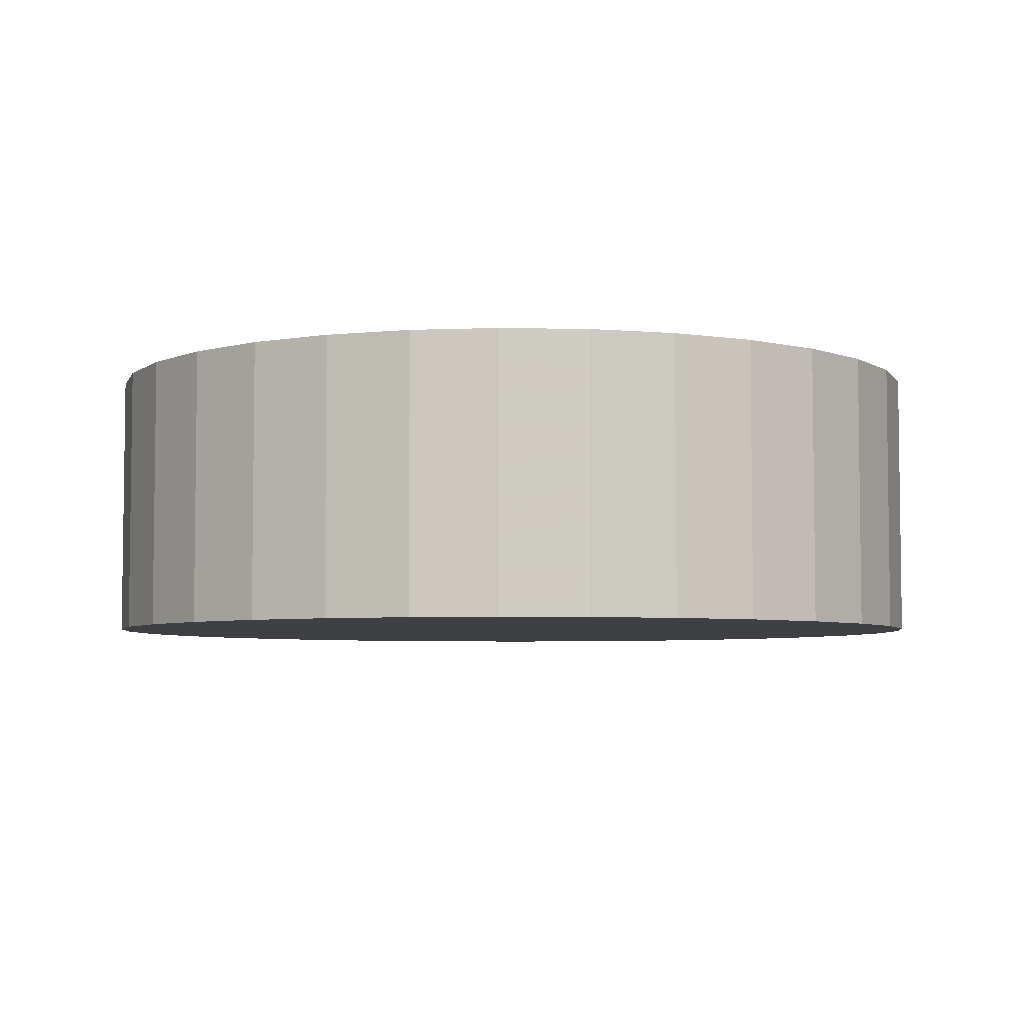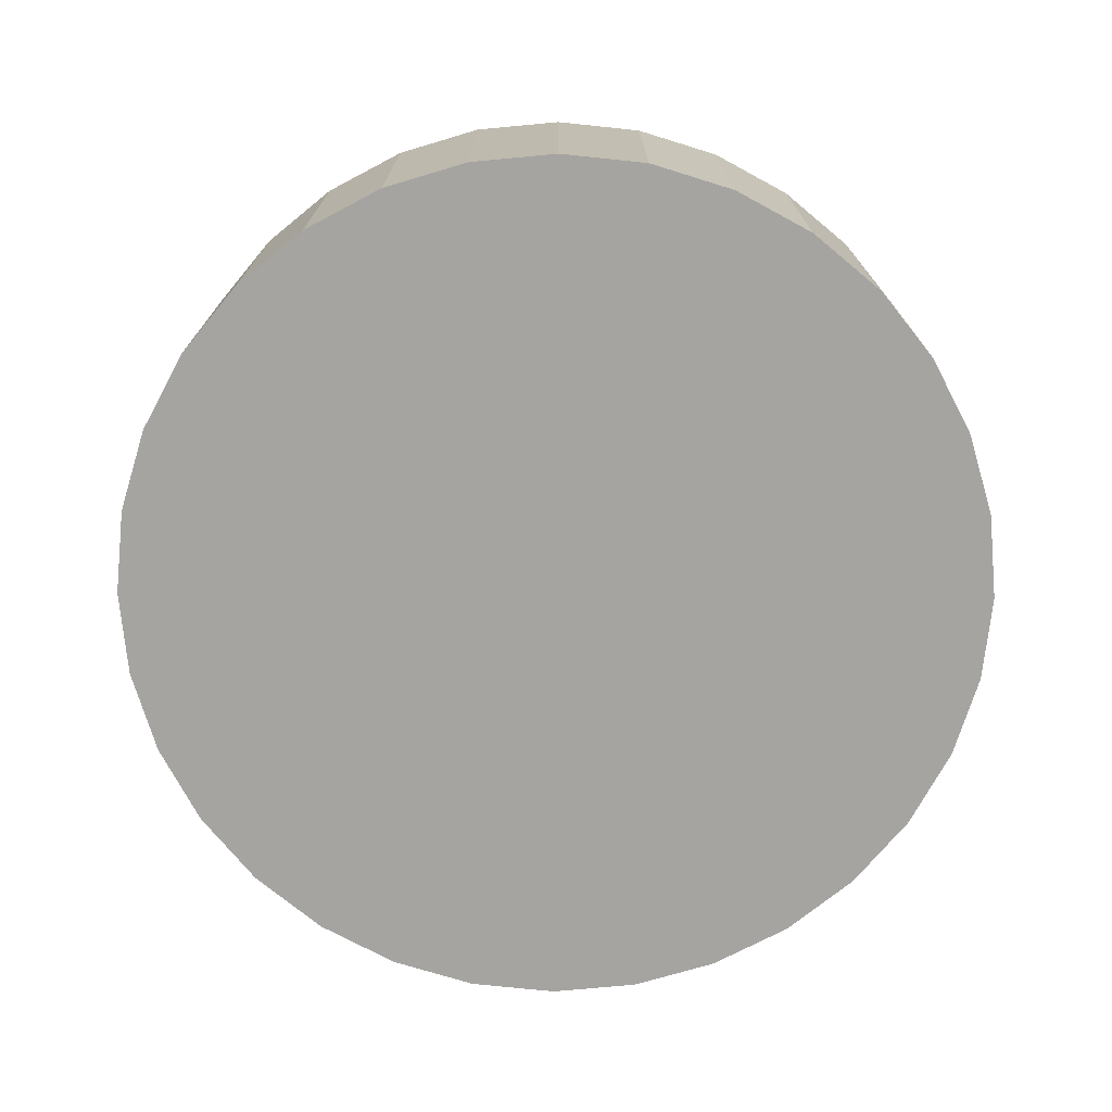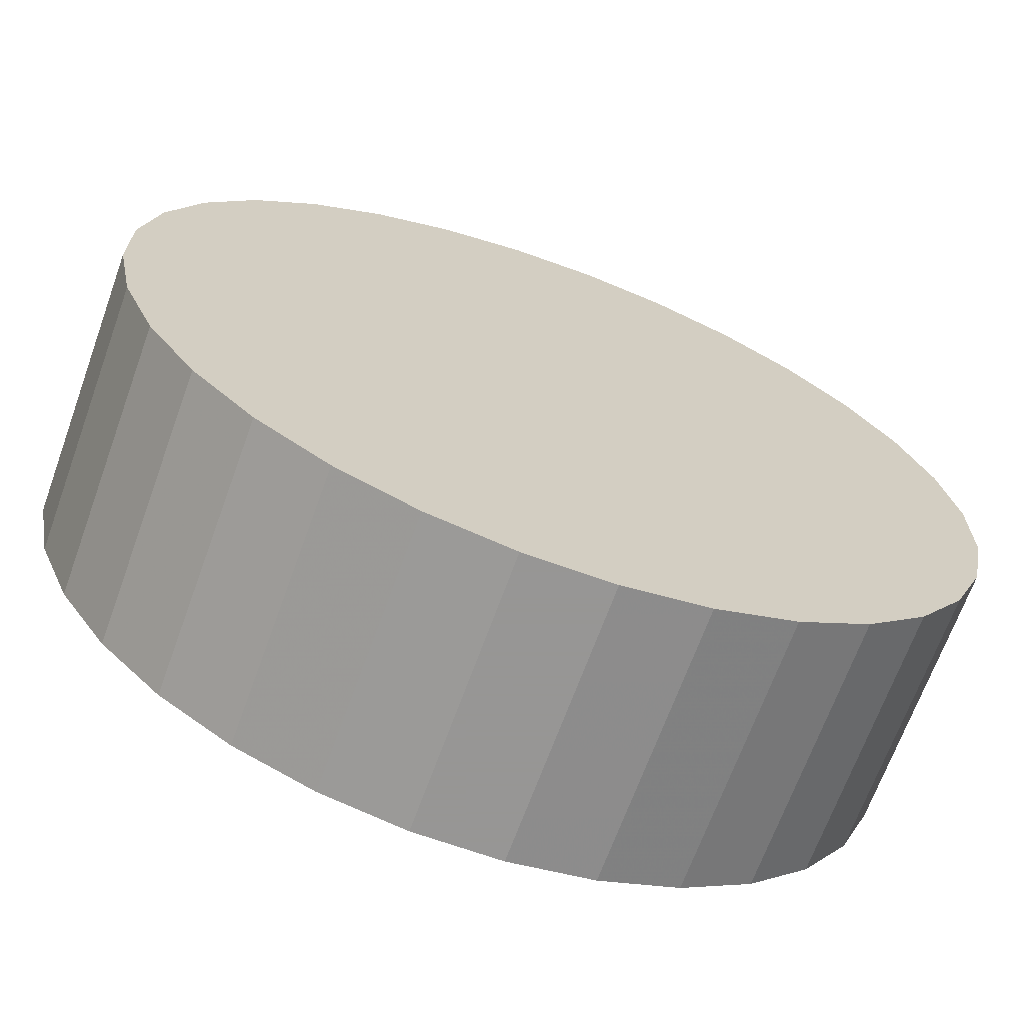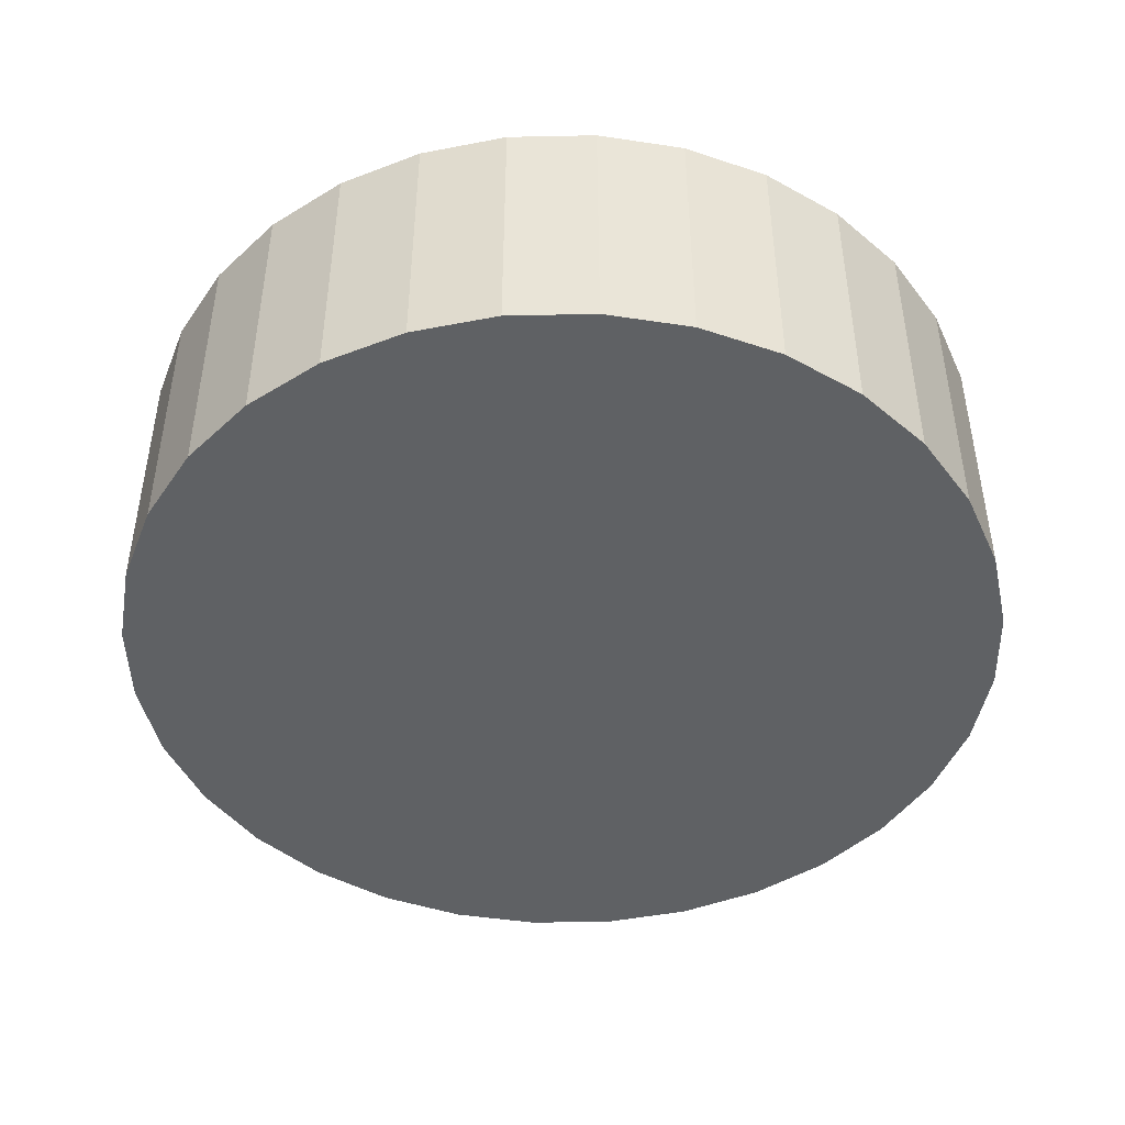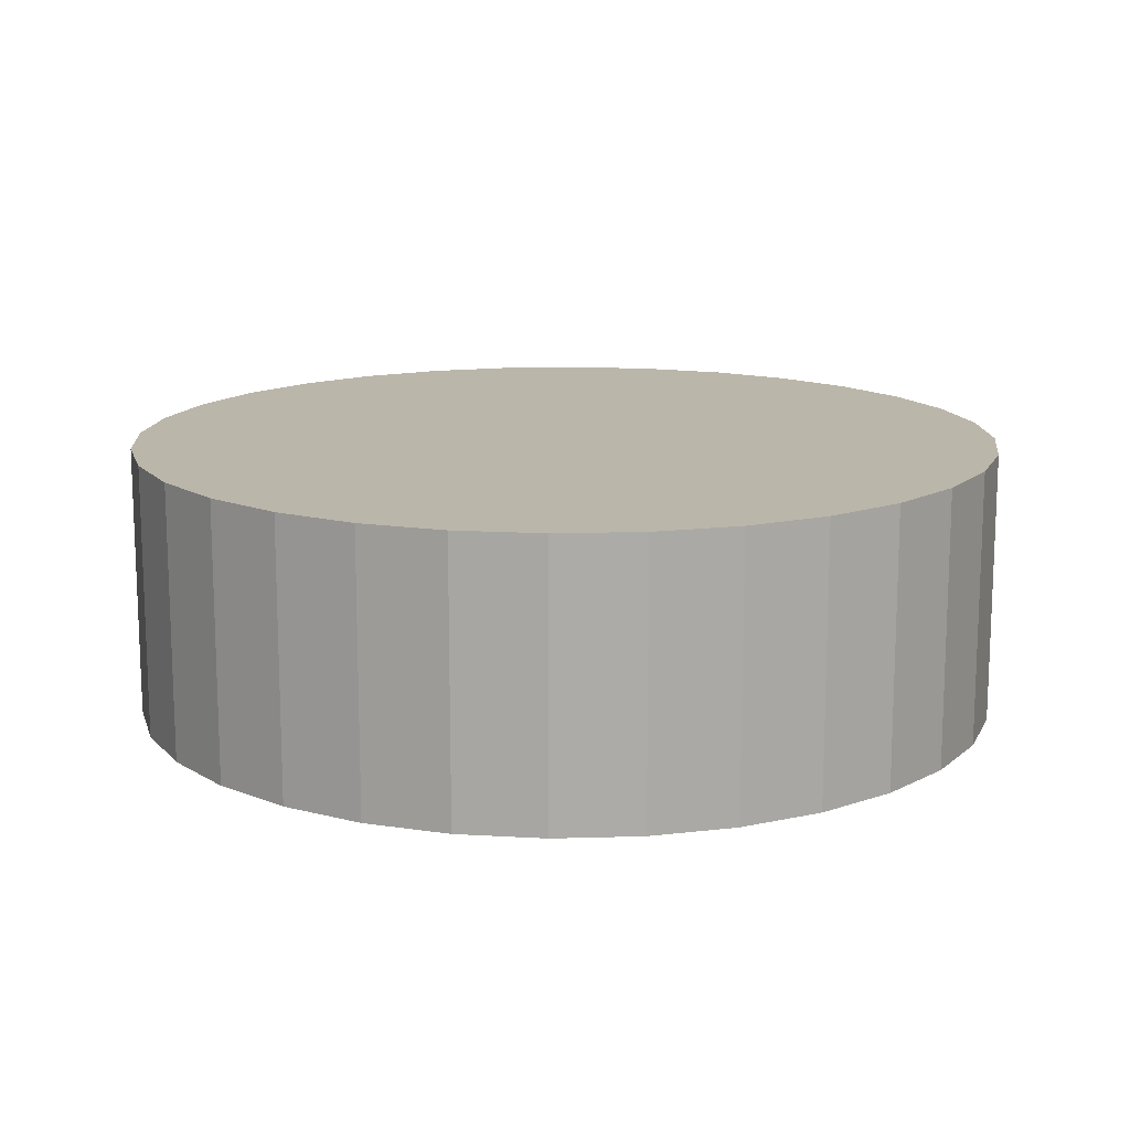
<metadata>
{"format":"obj","ext":"obj","renderer":"f3d","projection":"perspective","resolution":1024,"background":"white","views":[{"elev":-5.0,"azim":74.7,"up":"+Z"},{"elev":-73.2,"azim":-62.2,"up":"+Z"},{"elev":-67.8,"azim":-19.9,"up":"+Y"},{"elev":-45.6,"azim":147.6,"up":"+Z"},{"elev":14.0,"azim":7.5,"up":"+Z"}]}
</metadata>
<code>
v 0 0 0.01037
v -0.03309 -0.003259 0.01037
v -0.03309 -0.003259 -0.01037
v 0 0 -0.01037
v -0.03309 0.003259 0.01037
v -0.03309 0.003259 -0.01037
v -0.03182 0.009652 0.01037
v -0.03182 0.009652 -0.01037
v -0.02932 0.01567 0.01037
v -0.02932 0.01567 -0.01037
v -0.0257 0.02109 0.01037
v -0.0257 0.02109 -0.01037
v -0.02109 0.0257 0.01037
v -0.02109 0.0257 -0.01037
v -0.01567 0.02932 0.01037
v -0.01567 0.02932 -0.01037
v -0.009652 0.03182 0.01037
v -0.009652 0.03182 -0.01037
v -0.003259 0.03309 0.01037
v -0.003259 0.03309 -0.01037
v 0.003259 0.03309 0.01037
v 0.003259 0.03309 -0.01037
v 0.009652 0.03182 0.01037
v 0.009652 0.03182 -0.01037
v 0.01567 0.02932 0.01037
v 0.01567 0.02932 -0.01037
v 0.02109 0.0257 0.01037
v 0.02109 0.0257 -0.01037
v 0.0257 0.02109 0.01037
v 0.0257 0.02109 -0.01037
v 0.02932 0.01567 0.01037
v 0.02932 0.01567 -0.01037
v 0.03182 0.009652 0.01037
v 0.03182 0.009652 -0.01037
v 0.03309 0.003259 0.01037
v 0.03309 0.003259 -0.01037
v 0.03309 -0.003259 0.01037
v 0.03309 -0.003259 -0.01037
v 0.03182 -0.009652 0.01037
v 0.03182 -0.009652 -0.01037
v 0.02932 -0.01567 0.01037
v 0.02932 -0.01567 -0.01037
v 0.0257 -0.02109 0.01037
v 0.0257 -0.02109 -0.01037
v 0.02109 -0.0257 0.01037
v 0.02109 -0.0257 -0.01037
v 0.01567 -0.02932 0.01037
v 0.01567 -0.02932 -0.01037
v 0.009652 -0.03182 0.01037
v 0.009652 -0.03182 -0.01037
v 0.003259 -0.03309 0.01037
v 0.003259 -0.03309 -0.01037
v -0.003259 -0.03309 0.01037
v -0.003259 -0.03309 -0.01037
v -0.009652 -0.03182 0.01037
v -0.009652 -0.03182 -0.01037
v -0.01567 -0.02932 0.01037
v -0.01567 -0.02932 -0.01037
v -0.02109 -0.0257 0.01037
v -0.02109 -0.0257 -0.01037
v -0.0257 -0.02109 0.01037
v -0.0257 -0.02109 -0.01037
v -0.02932 -0.01567 0.01037
v -0.02932 -0.01567 -0.01037
v -0.03182 -0.009652 0.01037
v -0.03182 -0.009652 -0.01037
f 2 1 5
f 2 5 3
f 3 5 6
f 3 6 4
f 5 1 7
f 5 7 6
f 6 7 8
f 6 8 4
f 7 1 9
f 7 9 8
f 8 9 10
f 8 10 4
f 9 1 11
f 9 11 10
f 10 11 12
f 10 12 4
f 11 1 13
f 11 13 12
f 12 13 14
f 12 14 4
f 13 1 15
f 13 15 14
f 14 15 16
f 14 16 4
f 15 1 17
f 15 17 16
f 16 17 18
f 16 18 4
f 17 1 19
f 17 19 18
f 18 19 20
f 18 20 4
f 19 1 21
f 19 21 20
f 20 21 22
f 20 22 4
f 21 1 23
f 21 23 22
f 22 23 24
f 22 24 4
f 23 1 25
f 23 25 24
f 24 25 26
f 24 26 4
f 25 1 27
f 25 27 26
f 26 27 28
f 26 28 4
f 27 1 29
f 27 29 28
f 28 29 30
f 28 30 4
f 29 1 31
f 29 31 30
f 30 31 32
f 30 32 4
f 31 1 33
f 31 33 32
f 32 33 34
f 32 34 4
f 33 1 35
f 33 35 34
f 34 35 36
f 34 36 4
f 35 1 37
f 35 37 36
f 36 37 38
f 36 38 4
f 37 1 39
f 37 39 38
f 38 39 40
f 38 40 4
f 39 1 41
f 39 41 40
f 40 41 42
f 40 42 4
f 41 1 43
f 41 43 42
f 42 43 44
f 42 44 4
f 43 1 45
f 43 45 44
f 44 45 46
f 44 46 4
f 45 1 47
f 45 47 46
f 46 47 48
f 46 48 4
f 47 1 49
f 47 49 48
f 48 49 50
f 48 50 4
f 49 1 51
f 49 51 50
f 50 51 52
f 50 52 4
f 51 1 53
f 51 53 52
f 52 53 54
f 52 54 4
f 53 1 55
f 53 55 54
f 54 55 56
f 54 56 4
f 55 1 57
f 55 57 56
f 56 57 58
f 56 58 4
f 57 1 59
f 57 59 58
f 58 59 60
f 58 60 4
f 59 1 61
f 59 61 60
f 60 61 62
f 60 62 4
f 61 1 63
f 61 63 62
f 62 63 64
f 62 64 4
f 63 1 65
f 63 65 64
f 64 65 66
f 64 66 4
f 65 1 2
f 65 2 66
f 66 2 3
f 66 3 4

</code>
